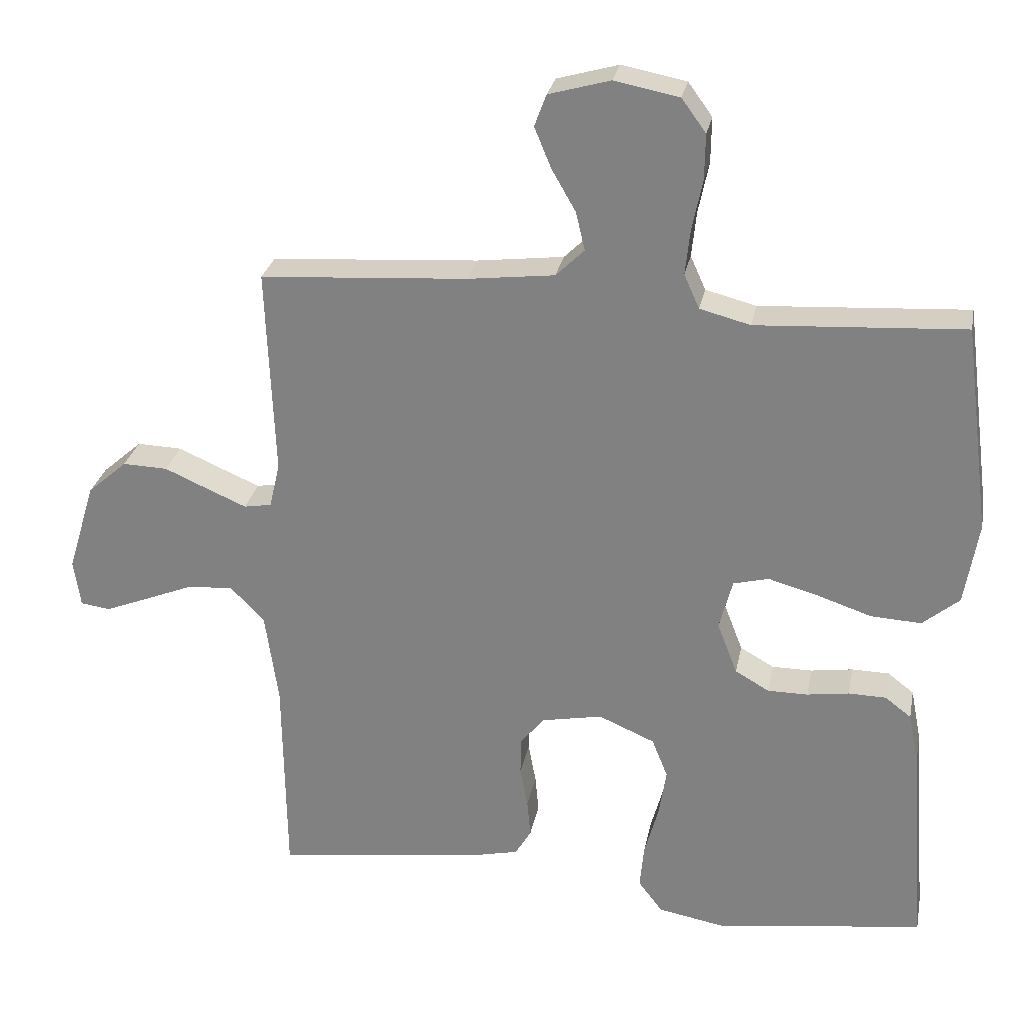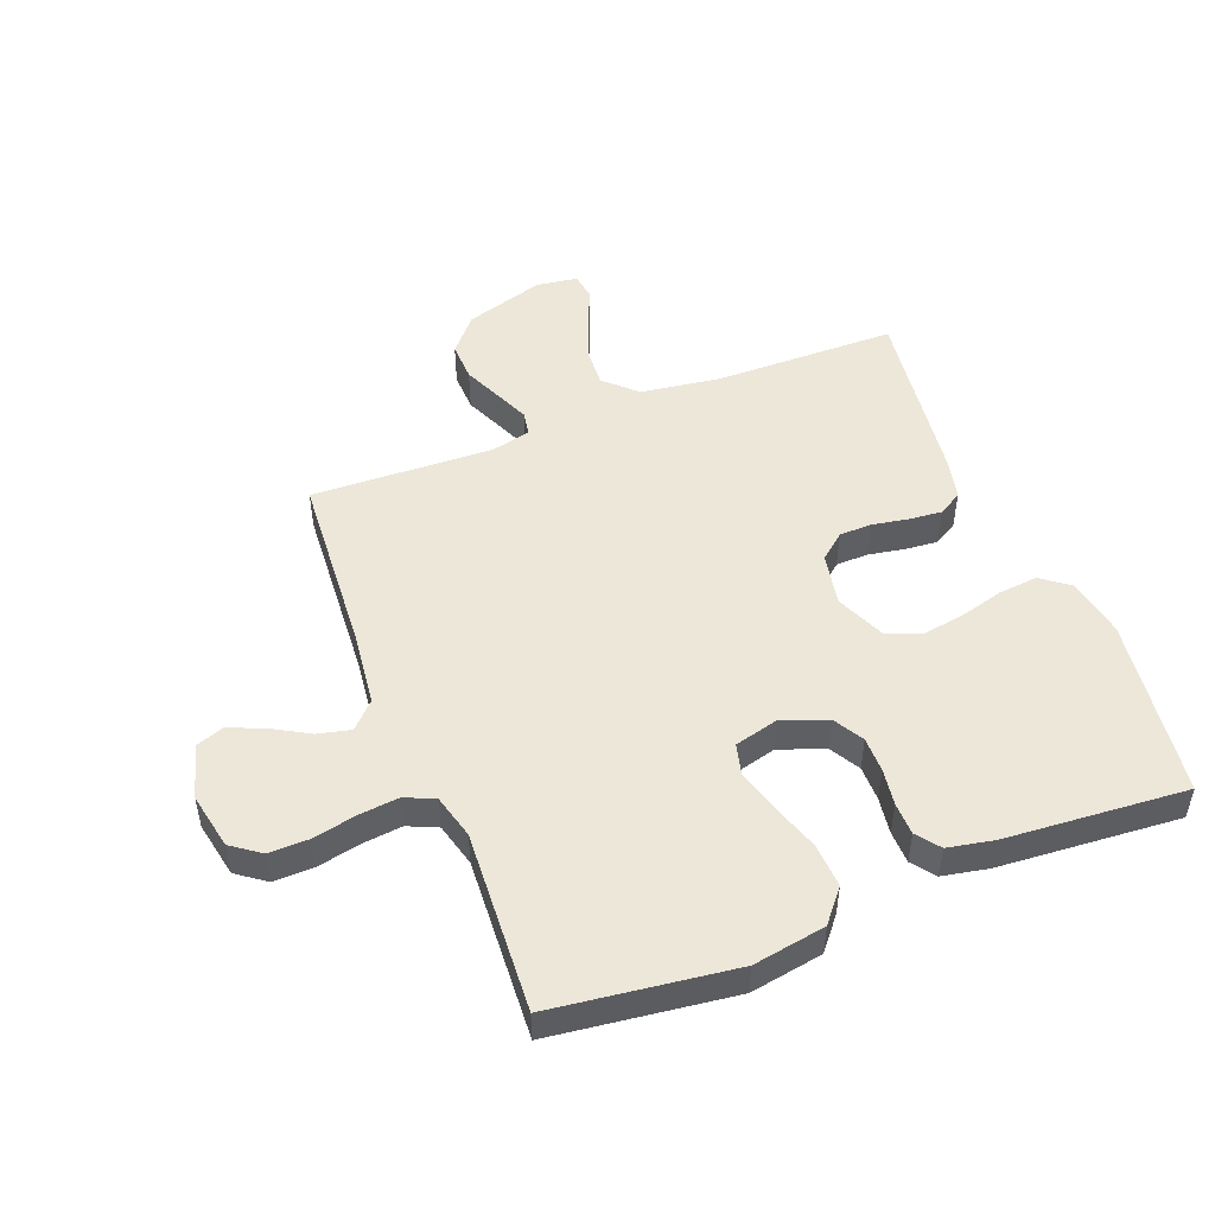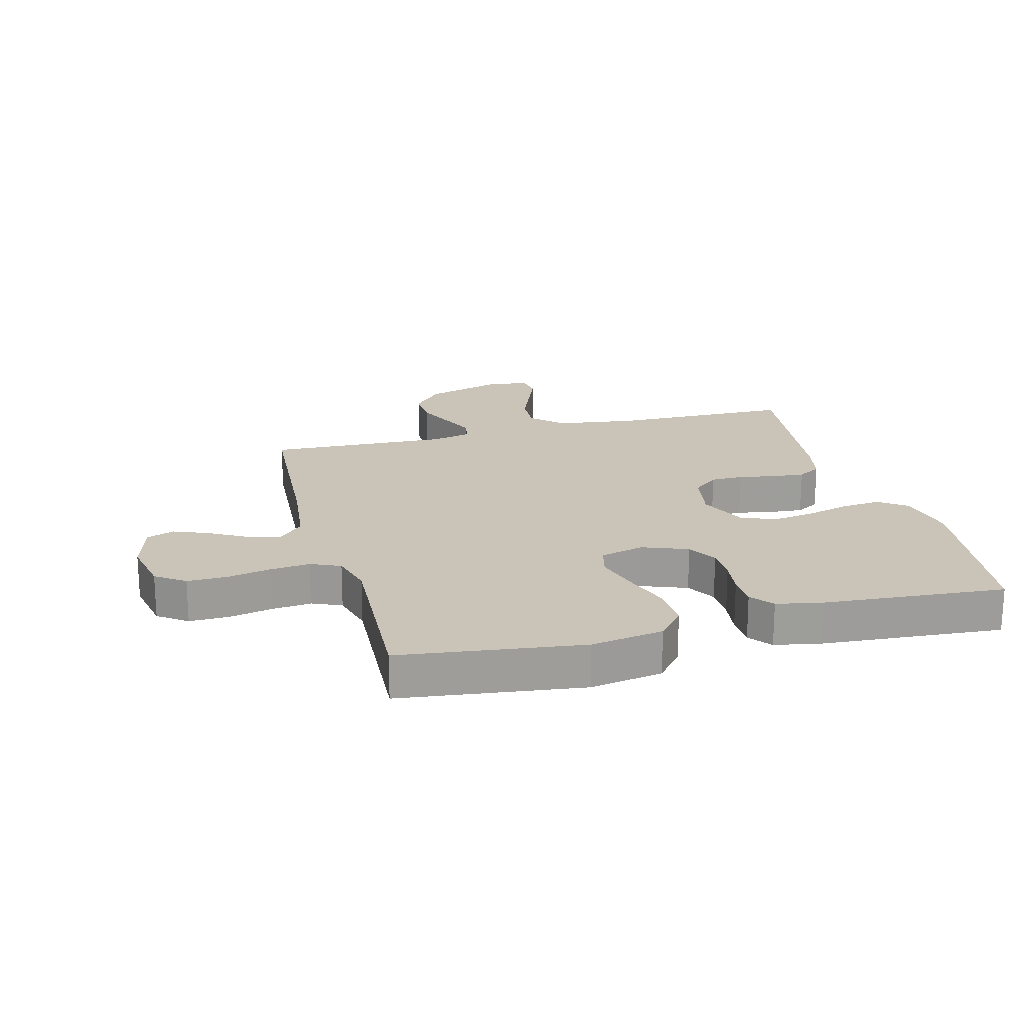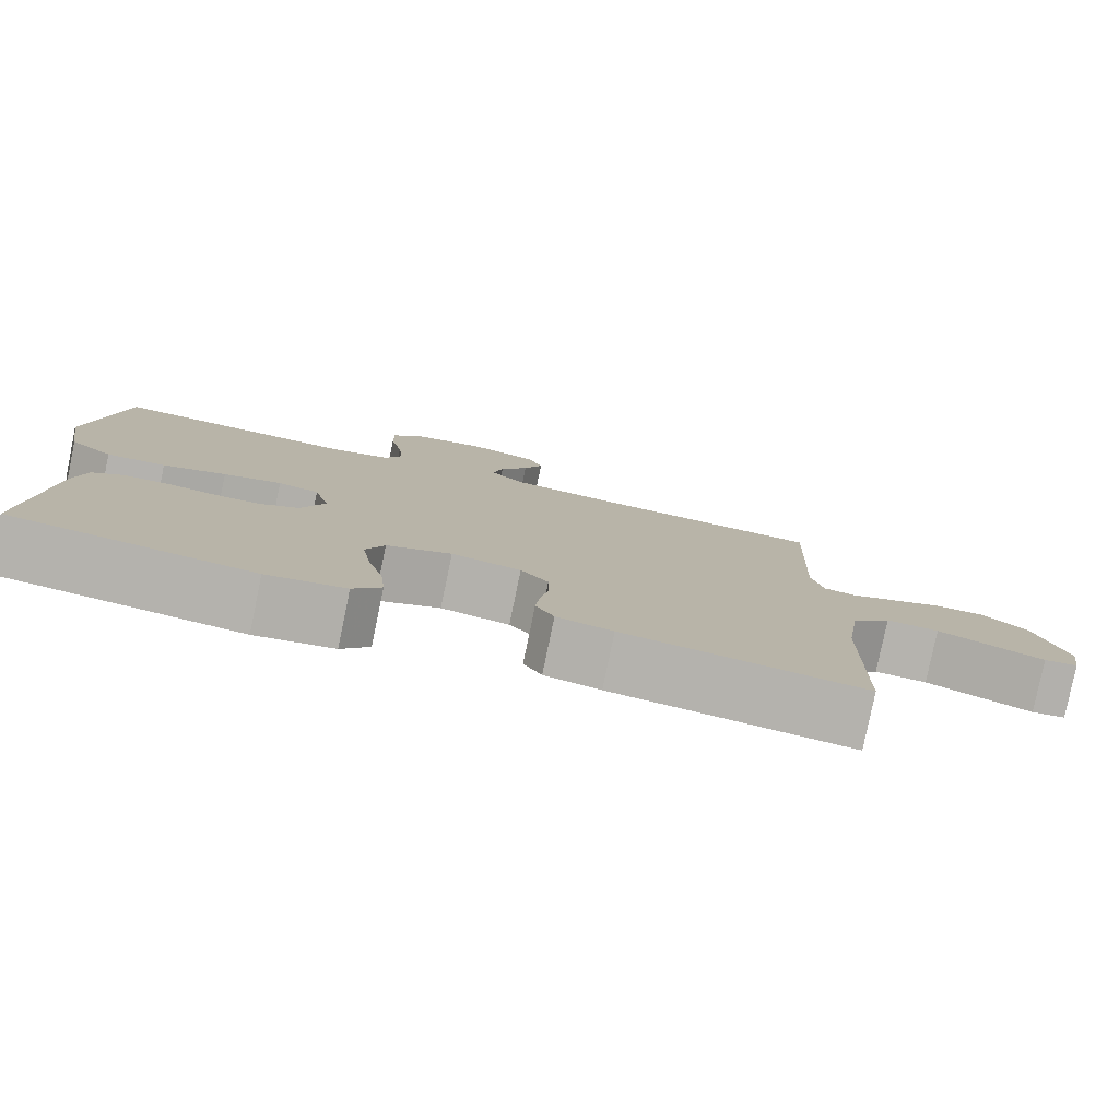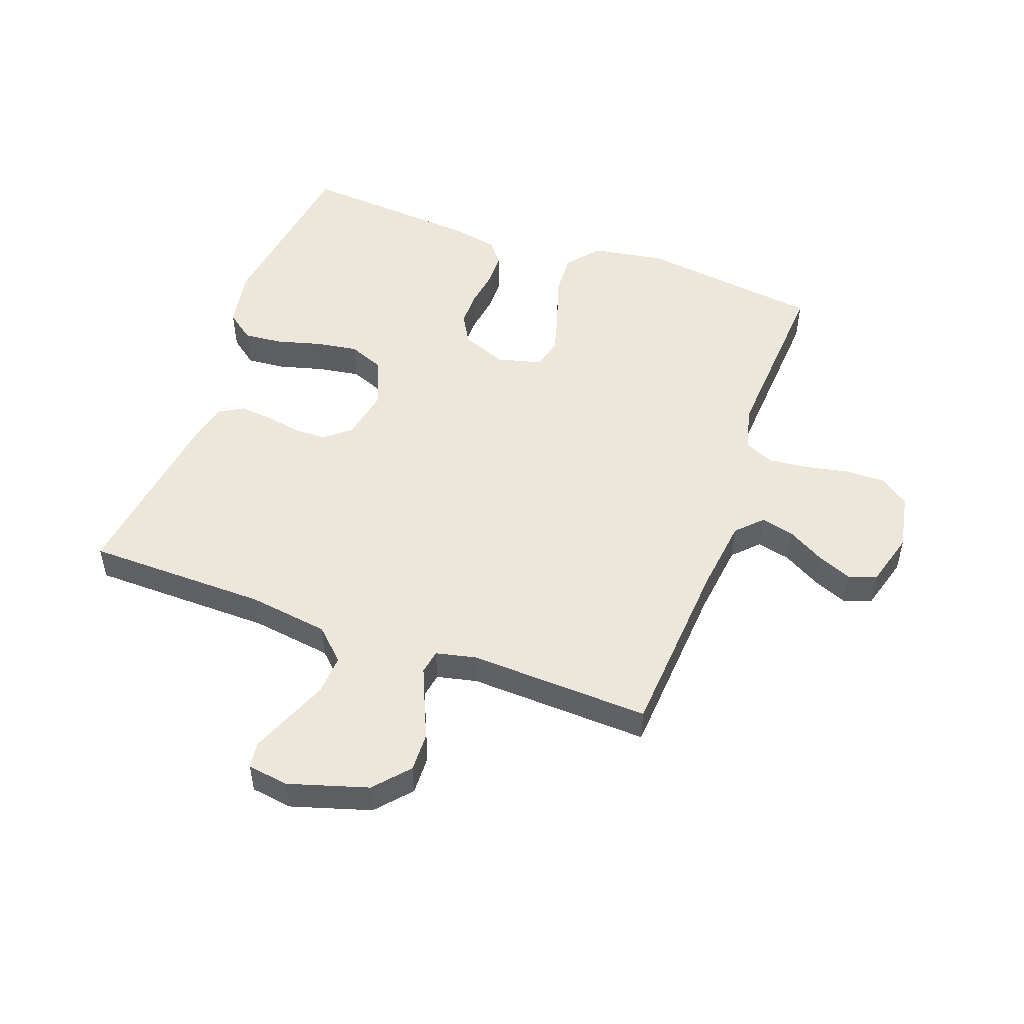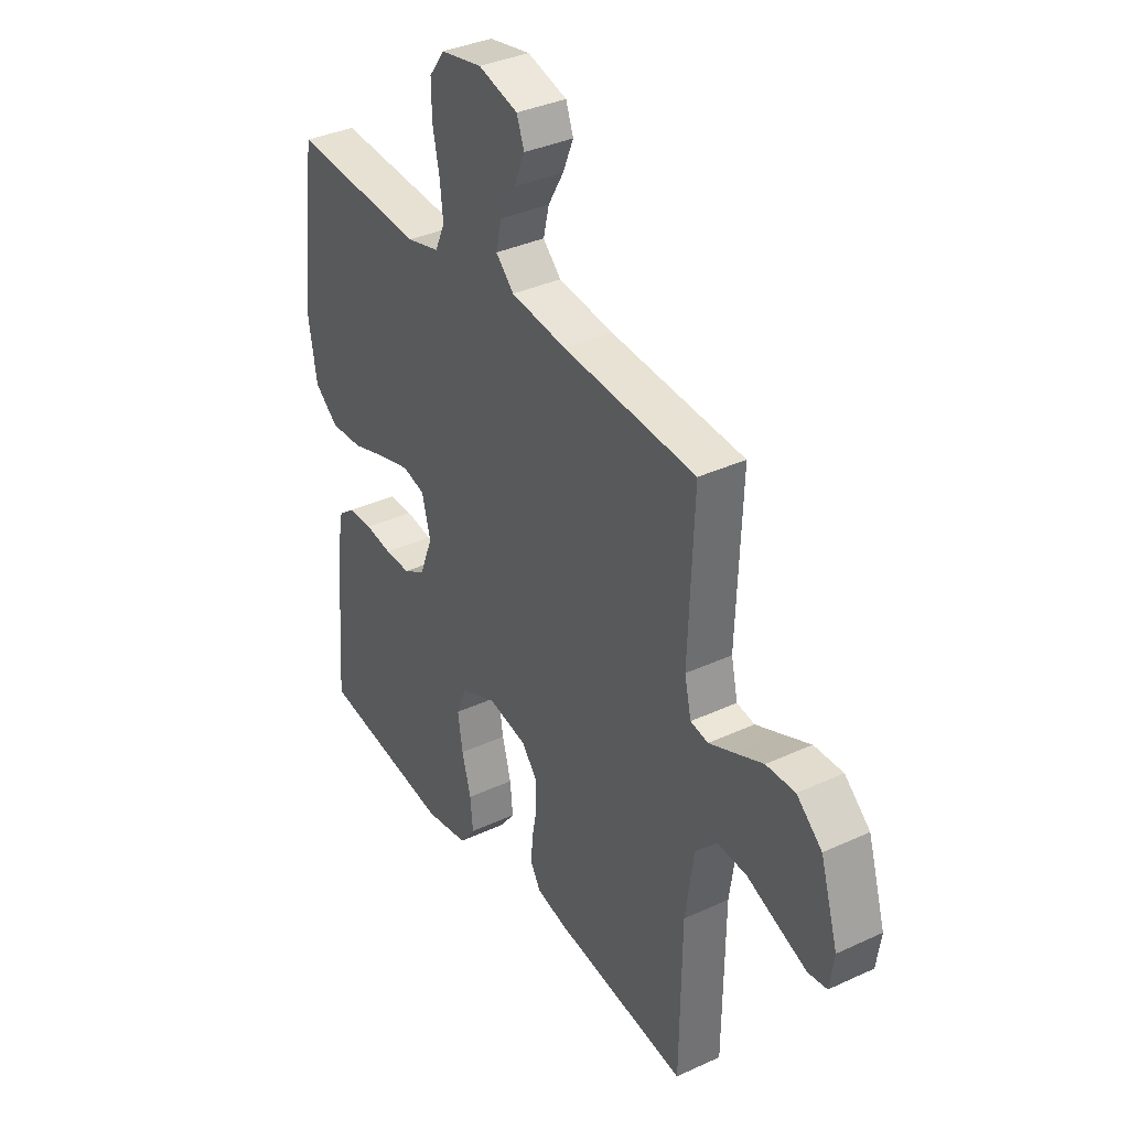
<metadata>
{"format":"obj","ext":"obj","renderer":"f3d","projection":"perspective","resolution":1024,"background":"white","views":[{"elev":27.5,"azim":10.9,"up":"+Z"},{"elev":49.7,"azim":68.6,"up":"+Y"},{"elev":20.0,"azim":75.0,"up":"+Y"},{"elev":-80.0,"azim":168.3,"up":"+Z"},{"elev":50.8,"azim":-70.0,"up":"+Y"},{"elev":35.9,"azim":-121.3,"up":"+Z"}]}
</metadata>
<code>
v -0.5 0.07 -0.5
v -0.504 0.07 -0.2
v -0.523 0.07 -0.067
v -0.572 0.07 -0.016
v -0.638 0.07 -0.02
v -0.709 0.07 -0.049
v -0.772 0.07 -0.074
v -0.815 0.07 -0.068
v -0.825 0.07 0
v -0.785 0.07 0.131
v -0.728 0.07 0.181
v -0.663 0.07 0.179
v -0.599 0.07 0.151
v -0.543 0.07 0.127
v -0.503 0.07 0.134
v -0.488 0.07 0.2
v -0.5 0.07 0.5
v -0.2 0.07 0.52
v -0.075 0.07 0.535
v -0.034 0.07 0.575
v -0.047 0.07 0.63
v -0.082 0.07 0.691
v -0.106 0.07 0.749
v -0.089 0.07 0.795
v 0 0.07 0.82
v 0.093 0.07 0.802
v 0.128 0.07 0.754
v 0.127 0.07 0.688
v 0.112 0.07 0.616
v 0.105 0.07 0.55
v 0.127 0.07 0.501
v 0.2 0.07 0.482
v 0.5 0.07 0.5
v 0.539 0.07 0.2
v 0.519 0.07 0.08
v 0.466 0.07 0.036
v 0.393 0.07 0.04
v 0.315 0.07 0.066
v 0.243 0.07 0.086
v 0.192 0.07 0.073
v 0.173 0.07 0
v 0.202 0.07 -0.075
v 0.251 0.07 -0.103
v 0.309 0.07 -0.103
v 0.37 0.07 -0.094
v 0.424 0.07 -0.095
v 0.462 0.07 -0.124
v 0.477 0.07 -0.2
v 0.5 0.07 -0.5
v 0.2 0.07 -0.541
v 0.102 0.07 -0.523
v 0.067 0.07 -0.477
v 0.073 0.07 -0.413
v 0.093 0.07 -0.34
v 0.104 0.07 -0.27
v 0.081 0.07 -0.213
v 0 0.07 -0.178
v -0.087 0.07 -0.195
v -0.122 0.07 -0.237
v -0.123 0.07 -0.291
v -0.112 0.07 -0.351
v -0.107 0.07 -0.405
v -0.13 0.07 -0.444
v -0.2 0.07 -0.46
v -0.5 0 -0.5
v -0.504 0 -0.2
v -0.523 0 -0.067
v -0.572 0 -0.016
v -0.638 0 -0.02
v -0.709 0 -0.049
v -0.772 0 -0.074
v -0.815 0 -0.068
v -0.825 0 0
v -0.785 0 0.131
v -0.728 0 0.181
v -0.663 0 0.179
v -0.599 0 0.151
v -0.543 0 0.127
v -0.503 0 0.134
v -0.488 0 0.2
v -0.5 0 0.5
v -0.2 0 0.52
v -0.075 0 0.535
v -0.034 0 0.575
v -0.047 0 0.63
v -0.082 0 0.691
v -0.106 0 0.749
v -0.089 0 0.795
v 0 0 0.82
v 0.093 0 0.802
v 0.128 0 0.754
v 0.127 0 0.688
v 0.112 0 0.616
v 0.105 0 0.55
v 0.127 0 0.501
v 0.2 0 0.482
v 0.5 0 0.5
v 0.539 0 0.2
v 0.519 0 0.08
v 0.466 0 0.036
v 0.393 0 0.04
v 0.315 0 0.066
v 0.243 0 0.086
v 0.192 0 0.073
v 0.173 0 0
v 0.202 0 -0.075
v 0.251 0 -0.103
v 0.309 0 -0.103
v 0.37 0 -0.094
v 0.424 0 -0.095
v 0.462 0 -0.124
v 0.477 0 -0.2
v 0.5 0 -0.5
v 0.2 0 -0.541
v 0.102 0 -0.523
v 0.067 0 -0.477
v 0.073 0 -0.413
v 0.093 0 -0.34
v 0.104 0 -0.27
v 0.081 0 -0.213
v 0 0 -0.178
v -0.087 0 -0.195
v -0.122 0 -0.237
v -0.123 0 -0.291
v -0.112 0 -0.351
v -0.107 0 -0.405
v -0.13 0 -0.444
v -0.2 0 -0.46
f 63 64 1 2
f 60 61 62 63
f 59 60 63 2
f 58 59 2 3
f 57 58 3 4
f 51 52 53 54
f 51 54 55
f 50 51 55
f 49 50 55
f 48 49 55 56
f 44 45 46 47
f 43 44 47 48
f 35 36 37 38
f 35 38 39
f 32 33 34 35
f 31 32 35 39
f 30 31 39 40
f 26 27 28 29
f 26 29 30
f 25 26 30
f 21 22 23 24
f 21 24 25 30
f 16 17 18
f 15 16 18 19
f 10 11 12 13
f 10 13 14
f 9 10 14
f 8 9 14 15
f 5 6 7 8
f 43 48 56 57
f 42 43 57 4
f 41 42 4
f 40 41 4
f 20 21 30 40
f 19 20 40 4
f 15 19 4 5
f 5 8 15
f 66 65 128 127
f 127 126 125 124
f 66 127 124 123
f 67 66 123 122
f 68 67 122 121
f 118 117 116 115
f 119 118 115
f 119 115 114
f 119 114 113
f 120 119 113 112
f 111 110 109 108
f 112 111 108 107
f 102 101 100 99
f 103 102 99
f 99 98 97 96
f 103 99 96 95
f 104 103 95 94
f 93 92 91 90
f 94 93 90
f 94 90 89
f 88 87 86 85
f 94 89 88 85
f 82 81 80
f 83 82 80 79
f 77 76 75 74
f 78 77 74
f 78 74 73
f 79 78 73 72
f 72 71 70 69
f 121 120 112 107
f 68 121 107 106
f 68 106 105
f 68 105 104
f 104 94 85 84
f 68 104 84 83
f 69 68 83 79
f 79 72 69
f 1 65 66 2
f 2 66 67 3
f 3 67 68 4
f 4 68 69 5
f 5 69 70 6
f 6 70 71 7
f 7 71 72 8
f 8 72 73 9
f 9 73 74 10
f 10 74 75 11
f 11 75 76 12
f 12 76 77 13
f 13 77 78 14
f 14 78 79 15
f 15 79 80 16
f 16 80 81 17
f 17 81 82 18
f 18 82 83 19
f 19 83 84 20
f 20 84 85 21
f 21 85 86 22
f 22 86 87 23
f 23 87 88 24
f 24 88 89 25
f 25 89 90 26
f 26 90 91 27
f 27 91 92 28
f 28 92 93 29
f 29 93 94 30
f 30 94 95 31
f 31 95 96 32
f 32 96 97 33
f 33 97 98 34
f 34 98 99 35
f 35 99 100 36
f 36 100 101 37
f 37 101 102 38
f 38 102 103 39
f 39 103 104 40
f 40 104 105 41
f 41 105 106 42
f 42 106 107 43
f 43 107 108 44
f 44 108 109 45
f 45 109 110 46
f 46 110 111 47
f 47 111 112 48
f 48 112 113 49
f 49 113 114 50
f 50 114 115 51
f 51 115 116 52
f 52 116 117 53
f 53 117 118 54
f 54 118 119 55
f 55 119 120 56
f 56 120 121 57
f 57 121 122 58
f 58 122 123 59
f 59 123 124 60
f 60 124 125 61
f 61 125 126 62
f 62 126 127 63
f 63 127 128 64
f 64 128 65 1

</code>
